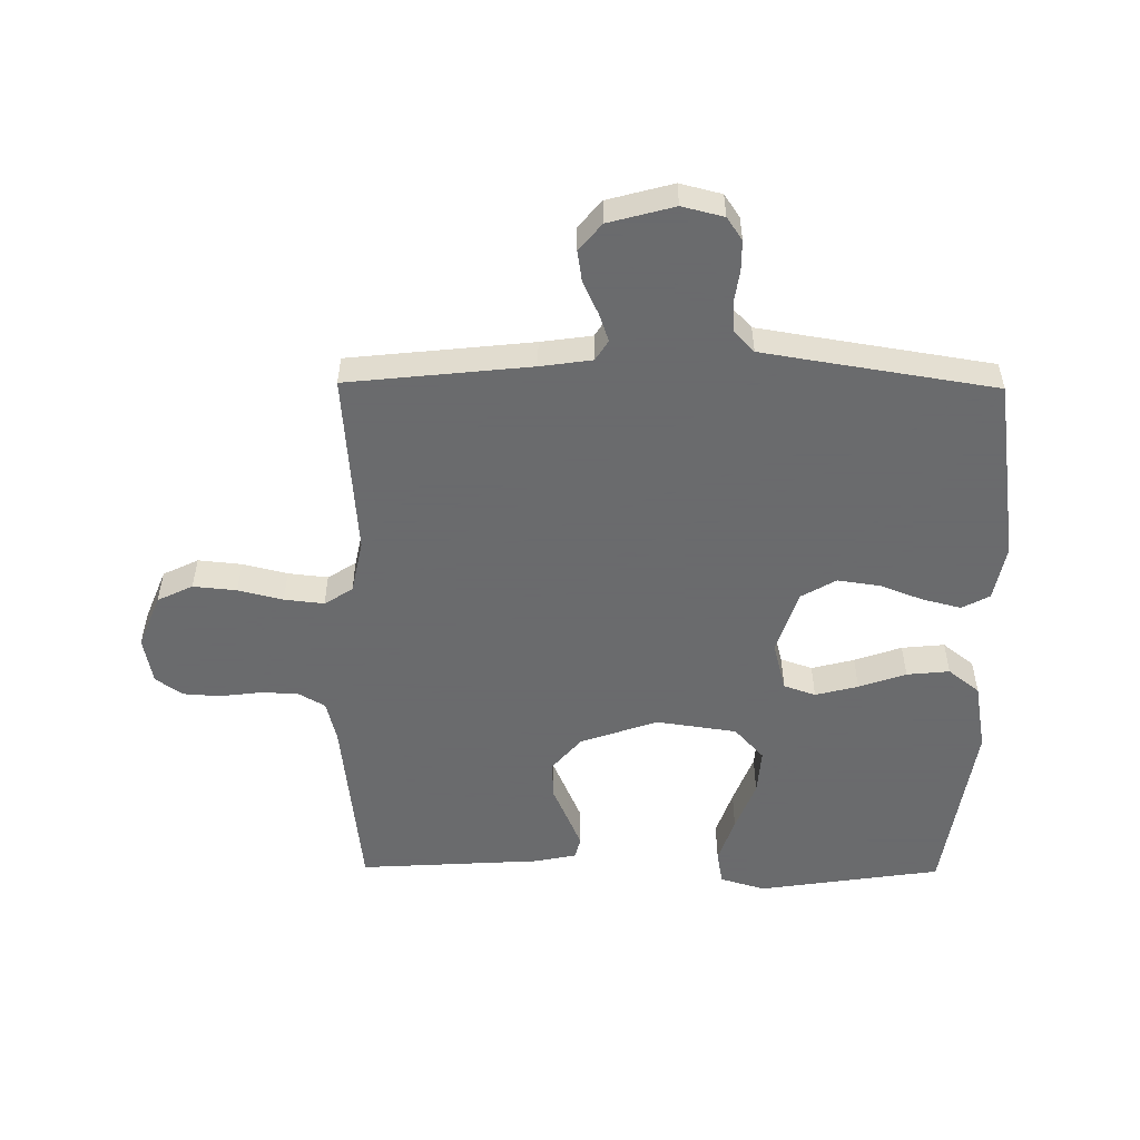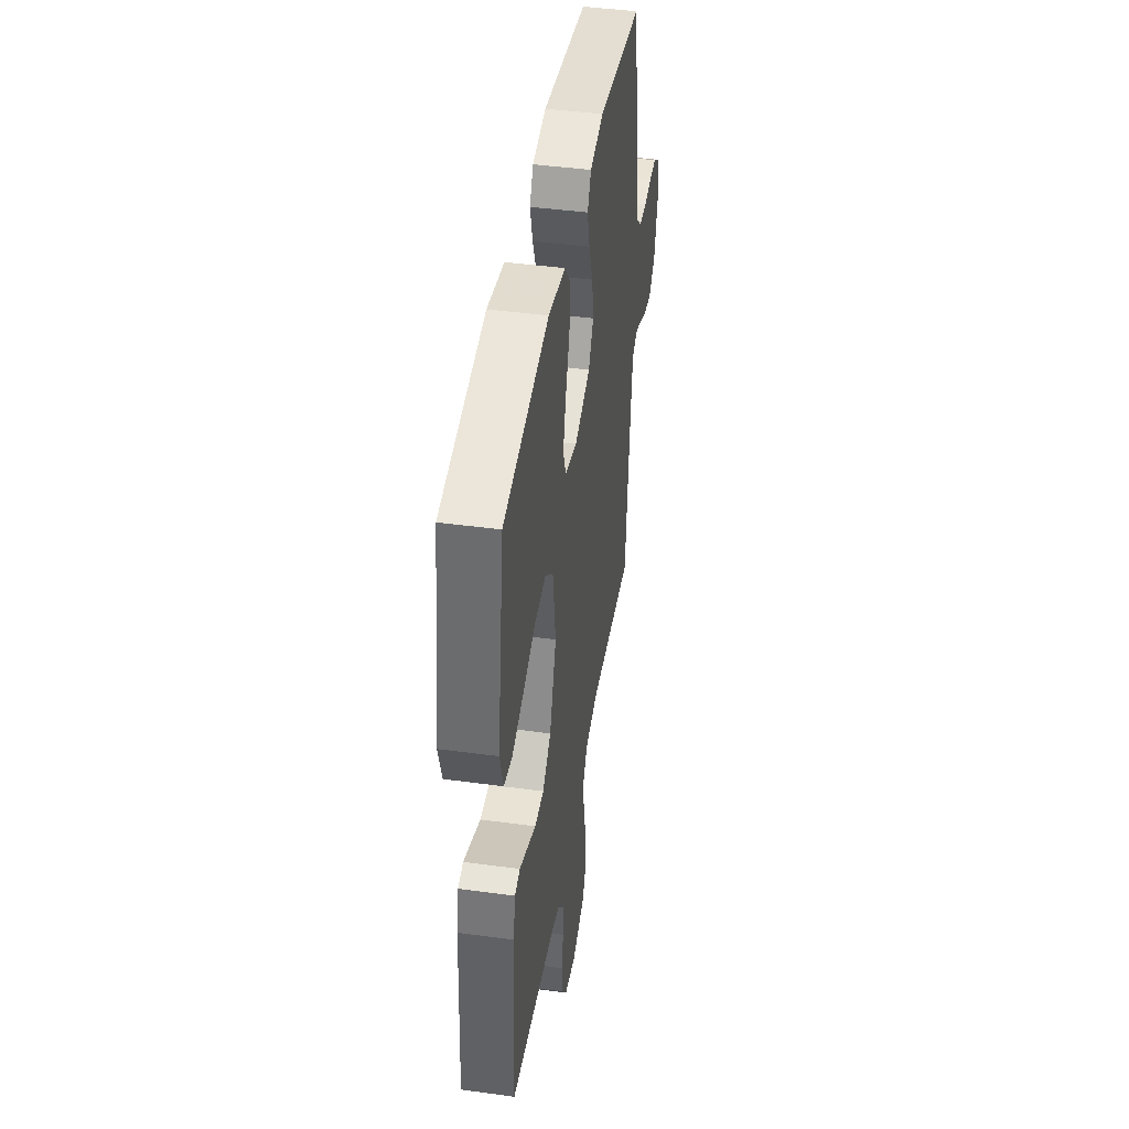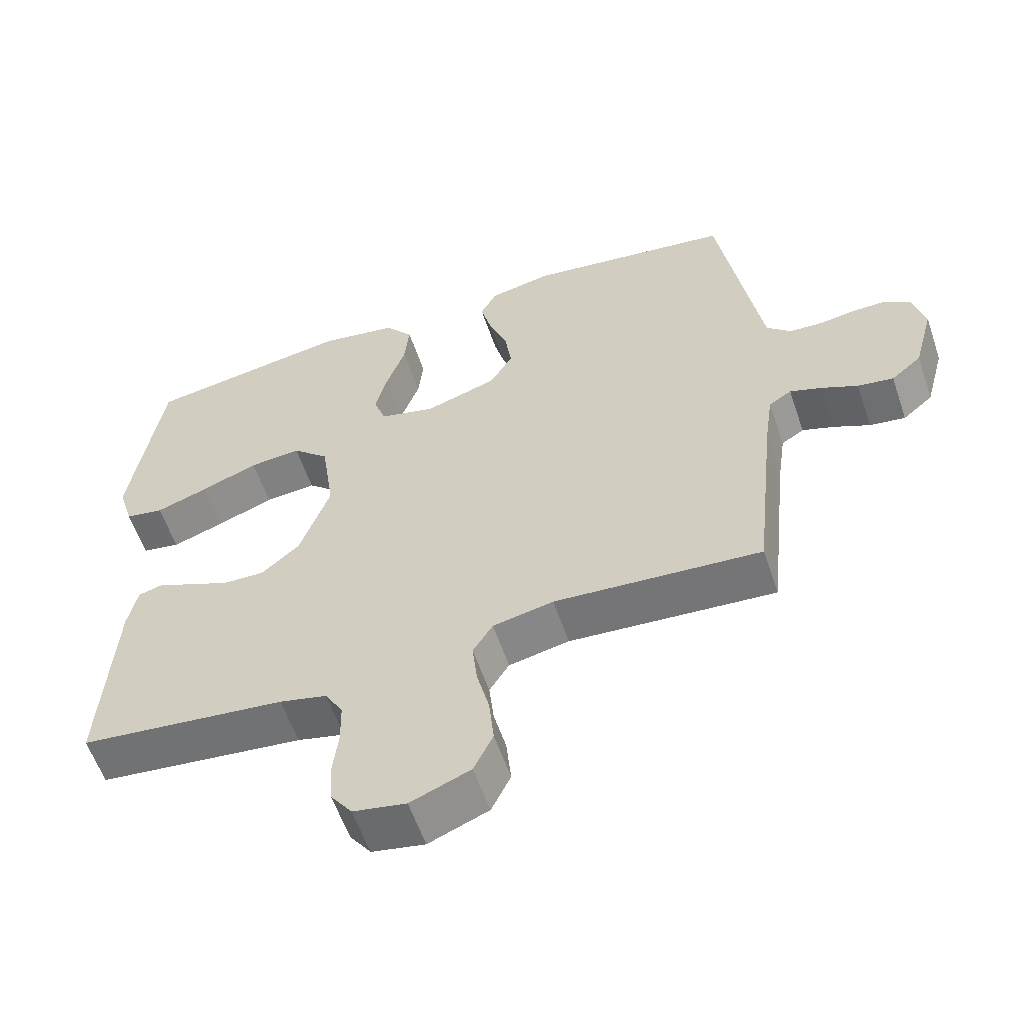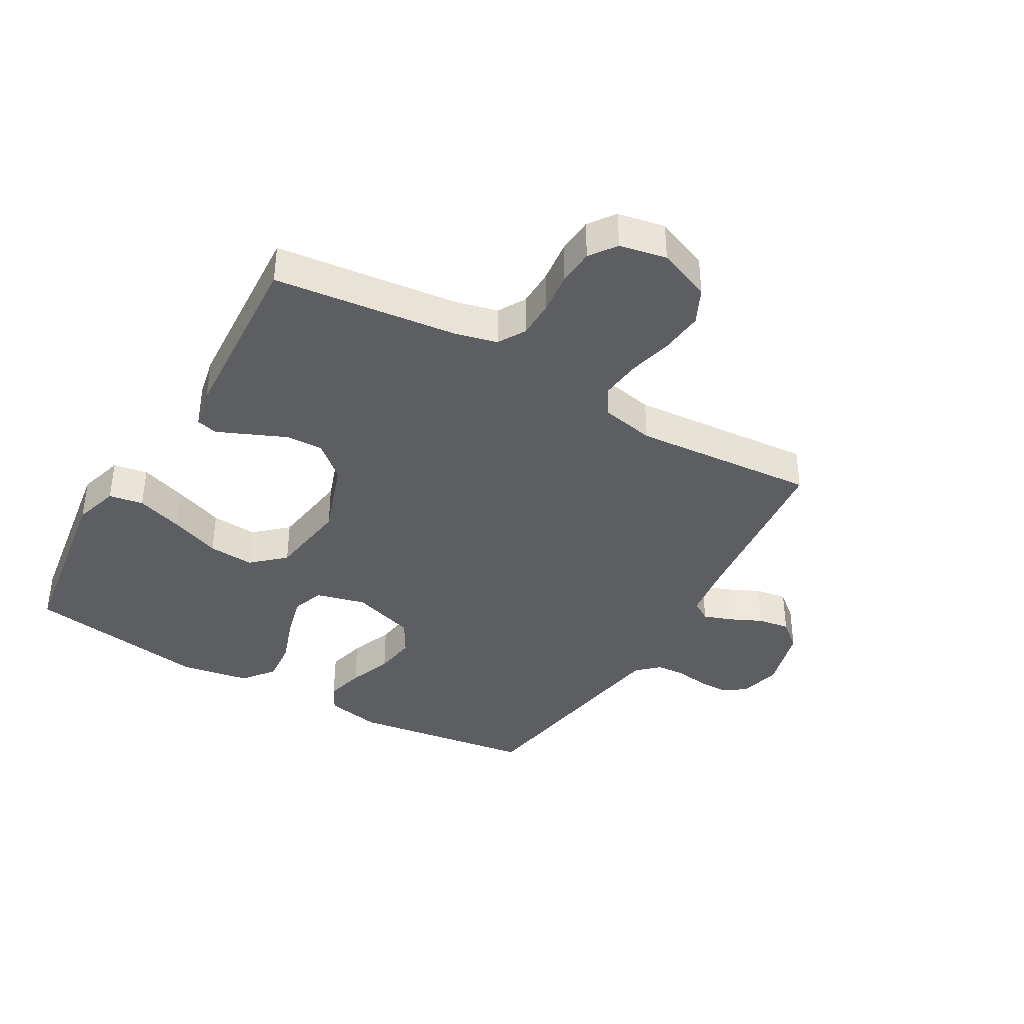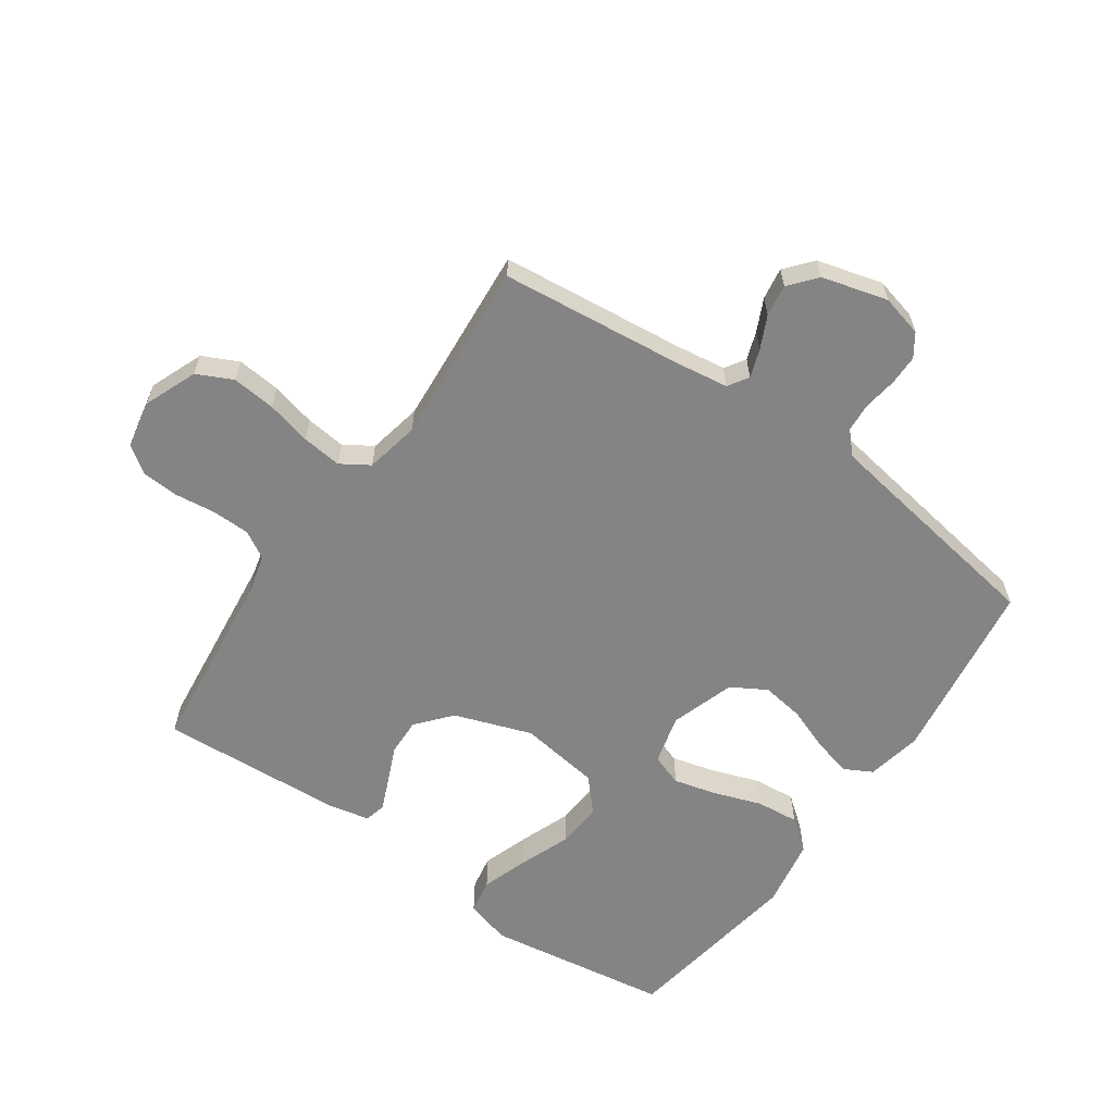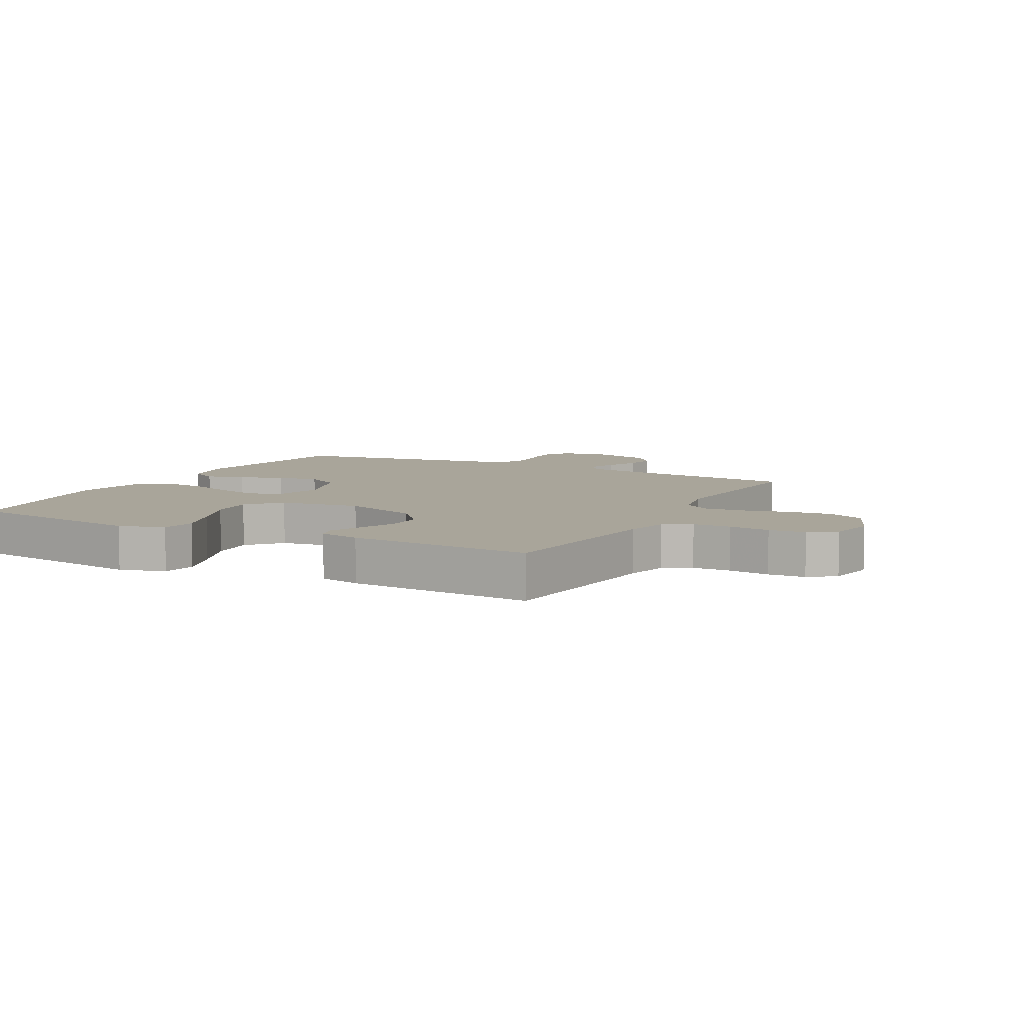
<metadata>
{"format":"obj","ext":"obj","renderer":"f3d","projection":"perspective","resolution":1024,"background":"white","views":[{"elev":-53.2,"azim":-90.6,"up":"+Y"},{"elev":43.7,"azim":99.1,"up":"+Z"},{"elev":-58.5,"azim":-161.2,"up":"+Z"},{"elev":-38.6,"azim":150.0,"up":"+Y"},{"elev":-61.3,"azim":-124.9,"up":"+Y"},{"elev":7.5,"azim":117.7,"up":"+Y"}]}
</metadata>
<code>
v -0.5 0.07 0.5
v -0.2 0.07 0.543
v -0.109 0.07 0.525
v -0.085 0.07 0.48
v -0.101 0.07 0.417
v -0.128 0.07 0.346
v -0.138 0.07 0.277
v -0.105 0.07 0.22
v 0 0.07 0.186
v 0.081 0.07 0.207
v 0.099 0.07 0.259
v 0.081 0.07 0.329
v 0.054 0.07 0.406
v 0.047 0.07 0.476
v 0.087 0.07 0.527
v 0.2 0.07 0.547
v 0.5 0.07 0.5
v 0.545 0.07 0.2
v 0.523 0.07 0.126
v 0.467 0.07 0.116
v 0.391 0.07 0.142
v 0.308 0.07 0.174
v 0.233 0.07 0.18
v 0.18 0.07 0.132
v 0.161 0.07 0
v 0.205 0.07 -0.126
v 0.261 0.07 -0.174
v 0.322 0.07 -0.172
v 0.382 0.07 -0.146
v 0.433 0.07 -0.124
v 0.468 0.07 -0.133
v 0.482 0.07 -0.2
v 0.5 0.07 -0.5
v 0.2 0.07 -0.534
v 0.131 0.07 -0.551
v 0.105 0.07 -0.596
v 0.104 0.07 -0.658
v 0.112 0.07 -0.725
v 0.108 0.07 -0.785
v 0.077 0.07 -0.828
v 0 0.07 -0.843
v -0.087 0.07 -0.808
v -0.115 0.07 -0.75
v -0.108 0.07 -0.679
v -0.09 0.07 -0.606
v -0.083 0.07 -0.541
v -0.112 0.07 -0.495
v -0.2 0.07 -0.477
v -0.5 0.07 -0.5
v -0.532 0.07 -0.2
v -0.544 0.07 -0.116
v -0.577 0.07 -0.095
v -0.623 0.07 -0.111
v -0.676 0.07 -0.136
v -0.728 0.07 -0.144
v -0.772 0.07 -0.107
v -0.801 0.07 0
v -0.784 0.07 0.068
v -0.747 0.07 0.093
v -0.697 0.07 0.093
v -0.644 0.07 0.085
v -0.596 0.07 0.088
v -0.561 0.07 0.121
v -0.548 0.07 0.2
v -0.5 0 0.5
v -0.2 0 0.543
v -0.109 0 0.525
v -0.085 0 0.48
v -0.101 0 0.417
v -0.128 0 0.346
v -0.138 0 0.277
v -0.105 0 0.22
v 0 0 0.186
v 0.081 0 0.207
v 0.099 0 0.259
v 0.081 0 0.329
v 0.054 0 0.406
v 0.047 0 0.476
v 0.087 0 0.527
v 0.2 0 0.547
v 0.5 0 0.5
v 0.545 0 0.2
v 0.523 0 0.126
v 0.467 0 0.116
v 0.391 0 0.142
v 0.308 0 0.174
v 0.233 0 0.18
v 0.18 0 0.132
v 0.161 0 0
v 0.205 0 -0.126
v 0.261 0 -0.174
v 0.322 0 -0.172
v 0.382 0 -0.146
v 0.433 0 -0.124
v 0.468 0 -0.133
v 0.482 0 -0.2
v 0.5 0 -0.5
v 0.2 0 -0.534
v 0.131 0 -0.551
v 0.105 0 -0.596
v 0.104 0 -0.658
v 0.112 0 -0.725
v 0.108 0 -0.785
v 0.077 0 -0.828
v 0 0 -0.843
v -0.087 0 -0.808
v -0.115 0 -0.75
v -0.108 0 -0.679
v -0.09 0 -0.606
v -0.083 0 -0.541
v -0.112 0 -0.495
v -0.2 0 -0.477
v -0.5 0 -0.5
v -0.532 0 -0.2
v -0.544 0 -0.116
v -0.577 0 -0.095
v -0.623 0 -0.111
v -0.676 0 -0.136
v -0.728 0 -0.144
v -0.772 0 -0.107
v -0.801 0 0
v -0.784 0 0.068
v -0.747 0 0.093
v -0.697 0 0.093
v -0.644 0 0.085
v -0.596 0 0.088
v -0.561 0 0.121
v -0.548 0 0.2
f 59 60 61
f 58 59 61
f 57 58 61
f 56 57 61
f 55 56 61
f 54 55 61
f 53 54 61
f 52 53 61 62
f 51 52 62 63
f 48 49 50
f 51 63 64
f 50 51 64
f 48 50 64
f 47 48 64
f 43 44 45
f 42 43 45
f 41 42 45
f 40 41 45
f 39 40 45
f 38 39 45
f 37 38 45
f 36 37 45 46
f 47 64 1
f 46 47 1
f 36 46 1
f 35 36 1
f 32 33 34
f 31 32 34
f 30 31 34
f 29 30 34
f 28 29 34
f 20 21 22
f 19 20 22
f 18 19 22
f 17 18 22
f 16 17 22
f 15 16 22
f 14 15 22
f 13 14 22
f 12 13 22
f 11 12 22 23
f 10 11 23 24
f 4 5 6
f 3 4 6
f 2 3 6
f 1 2 6
f 1 6 7
f 35 1 7 8
f 27 28 34 35
f 26 27 35
f 35 8 9
f 26 35 9
f 25 26 9
f 9 10 24 25
f 125 124 123
f 125 123 122
f 125 122 121
f 125 121 120
f 125 120 119
f 125 119 118
f 125 118 117
f 126 125 117 116
f 127 126 116 115
f 114 113 112
f 128 127 115
f 128 115 114
f 128 114 112
f 128 112 111
f 109 108 107
f 109 107 106
f 109 106 105
f 109 105 104
f 109 104 103
f 109 103 102
f 109 102 101
f 110 109 101 100
f 65 128 111
f 65 111 110
f 65 110 100
f 65 100 99
f 98 97 96
f 98 96 95
f 98 95 94
f 98 94 93
f 98 93 92
f 86 85 84
f 86 84 83
f 86 83 82
f 86 82 81
f 86 81 80
f 86 80 79
f 86 79 78
f 86 78 77
f 86 77 76
f 87 86 76 75
f 88 87 75 74
f 70 69 68
f 70 68 67
f 70 67 66
f 70 66 65
f 71 70 65
f 72 71 65 99
f 99 98 92 91
f 99 91 90
f 73 72 99
f 73 99 90
f 73 90 89
f 89 88 74 73
f 1 65 66 2
f 2 66 67 3
f 3 67 68 4
f 4 68 69 5
f 5 69 70 6
f 6 70 71 7
f 7 71 72 8
f 8 72 73 9
f 9 73 74 10
f 10 74 75 11
f 11 75 76 12
f 12 76 77 13
f 13 77 78 14
f 14 78 79 15
f 15 79 80 16
f 16 80 81 17
f 17 81 82 18
f 18 82 83 19
f 19 83 84 20
f 20 84 85 21
f 21 85 86 22
f 22 86 87 23
f 23 87 88 24
f 24 88 89 25
f 25 89 90 26
f 26 90 91 27
f 27 91 92 28
f 28 92 93 29
f 29 93 94 30
f 30 94 95 31
f 31 95 96 32
f 32 96 97 33
f 33 97 98 34
f 34 98 99 35
f 35 99 100 36
f 36 100 101 37
f 37 101 102 38
f 38 102 103 39
f 39 103 104 40
f 40 104 105 41
f 41 105 106 42
f 42 106 107 43
f 43 107 108 44
f 44 108 109 45
f 45 109 110 46
f 46 110 111 47
f 47 111 112 48
f 48 112 113 49
f 49 113 114 50
f 50 114 115 51
f 51 115 116 52
f 52 116 117 53
f 53 117 118 54
f 54 118 119 55
f 55 119 120 56
f 56 120 121 57
f 57 121 122 58
f 58 122 123 59
f 59 123 124 60
f 60 124 125 61
f 61 125 126 62
f 62 126 127 63
f 63 127 128 64
f 64 128 65 1

</code>
